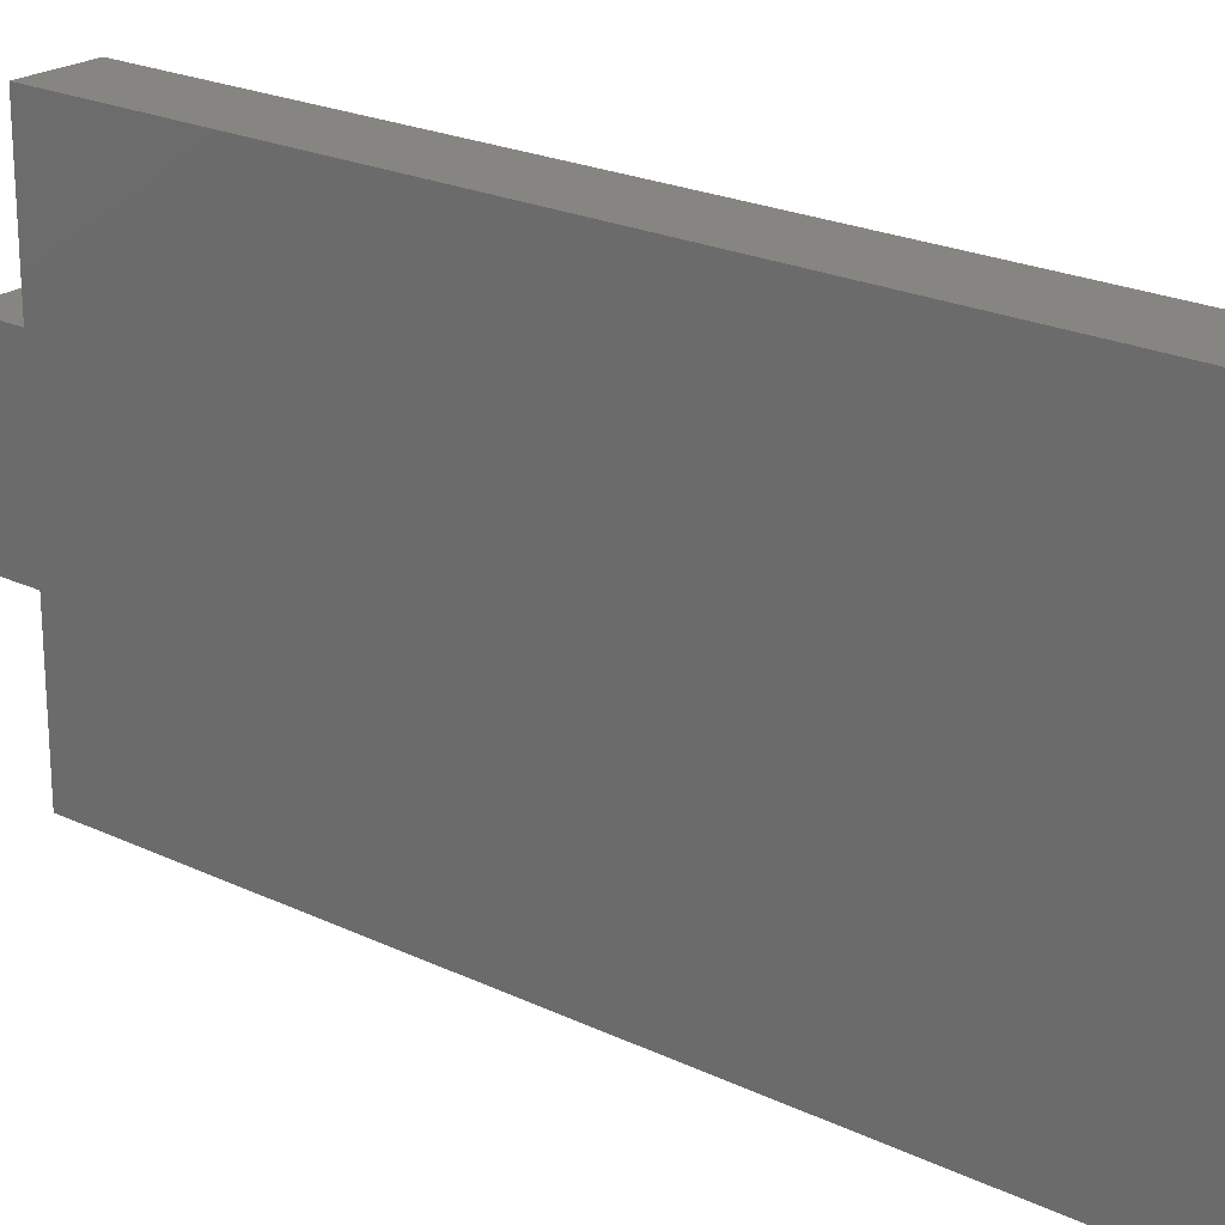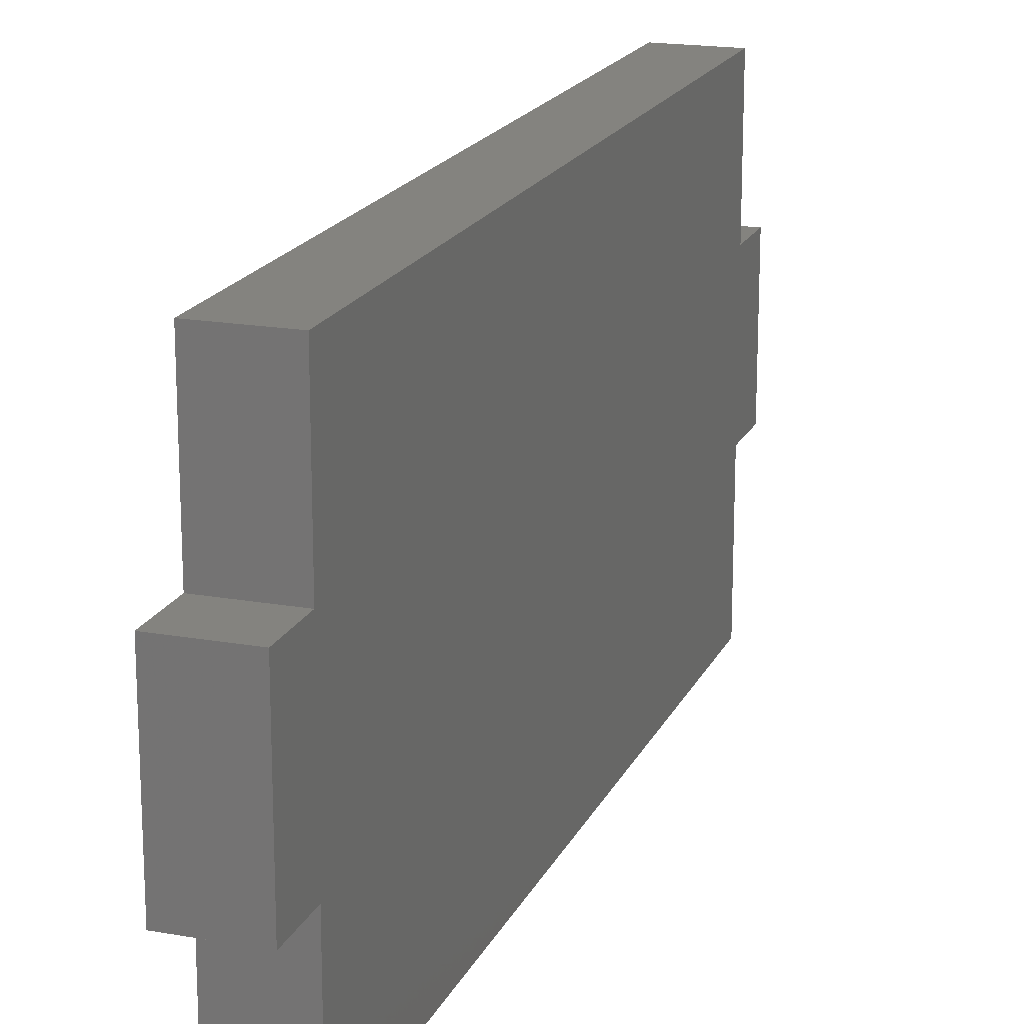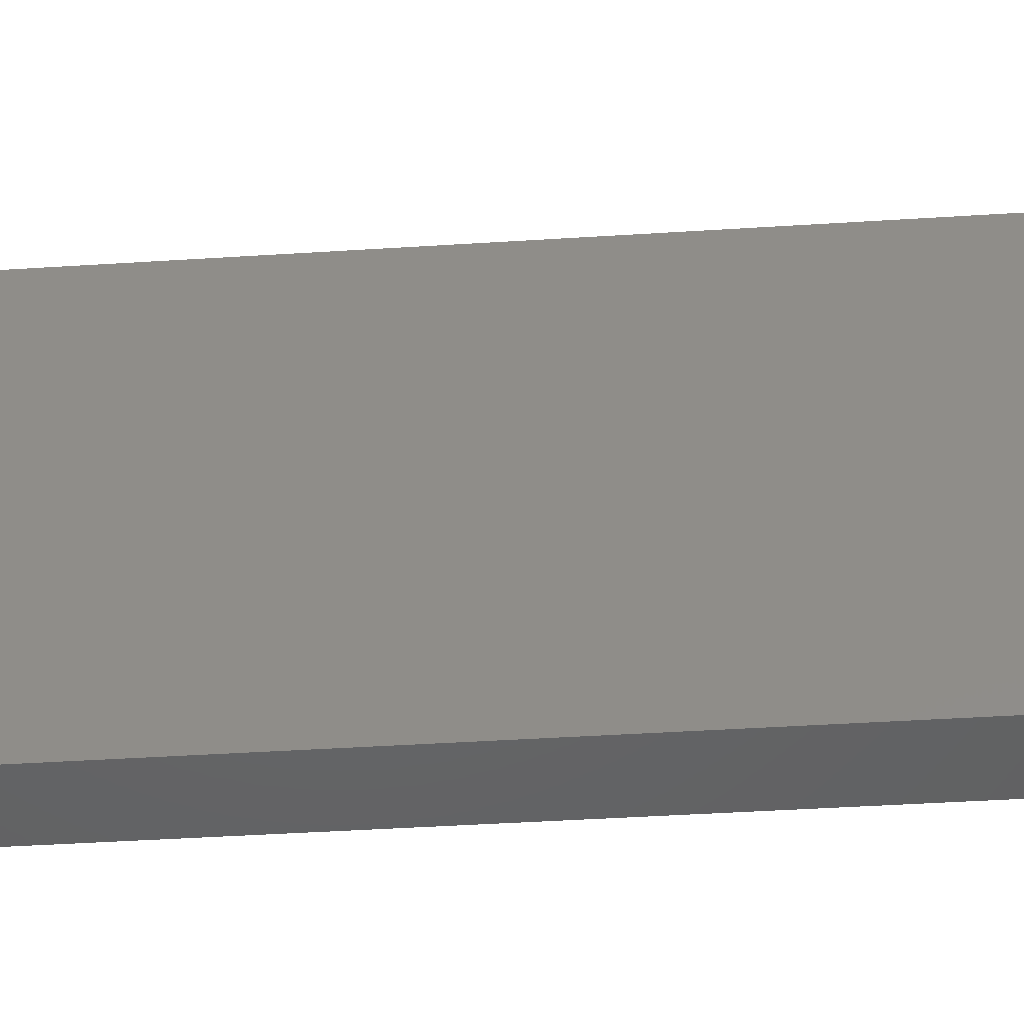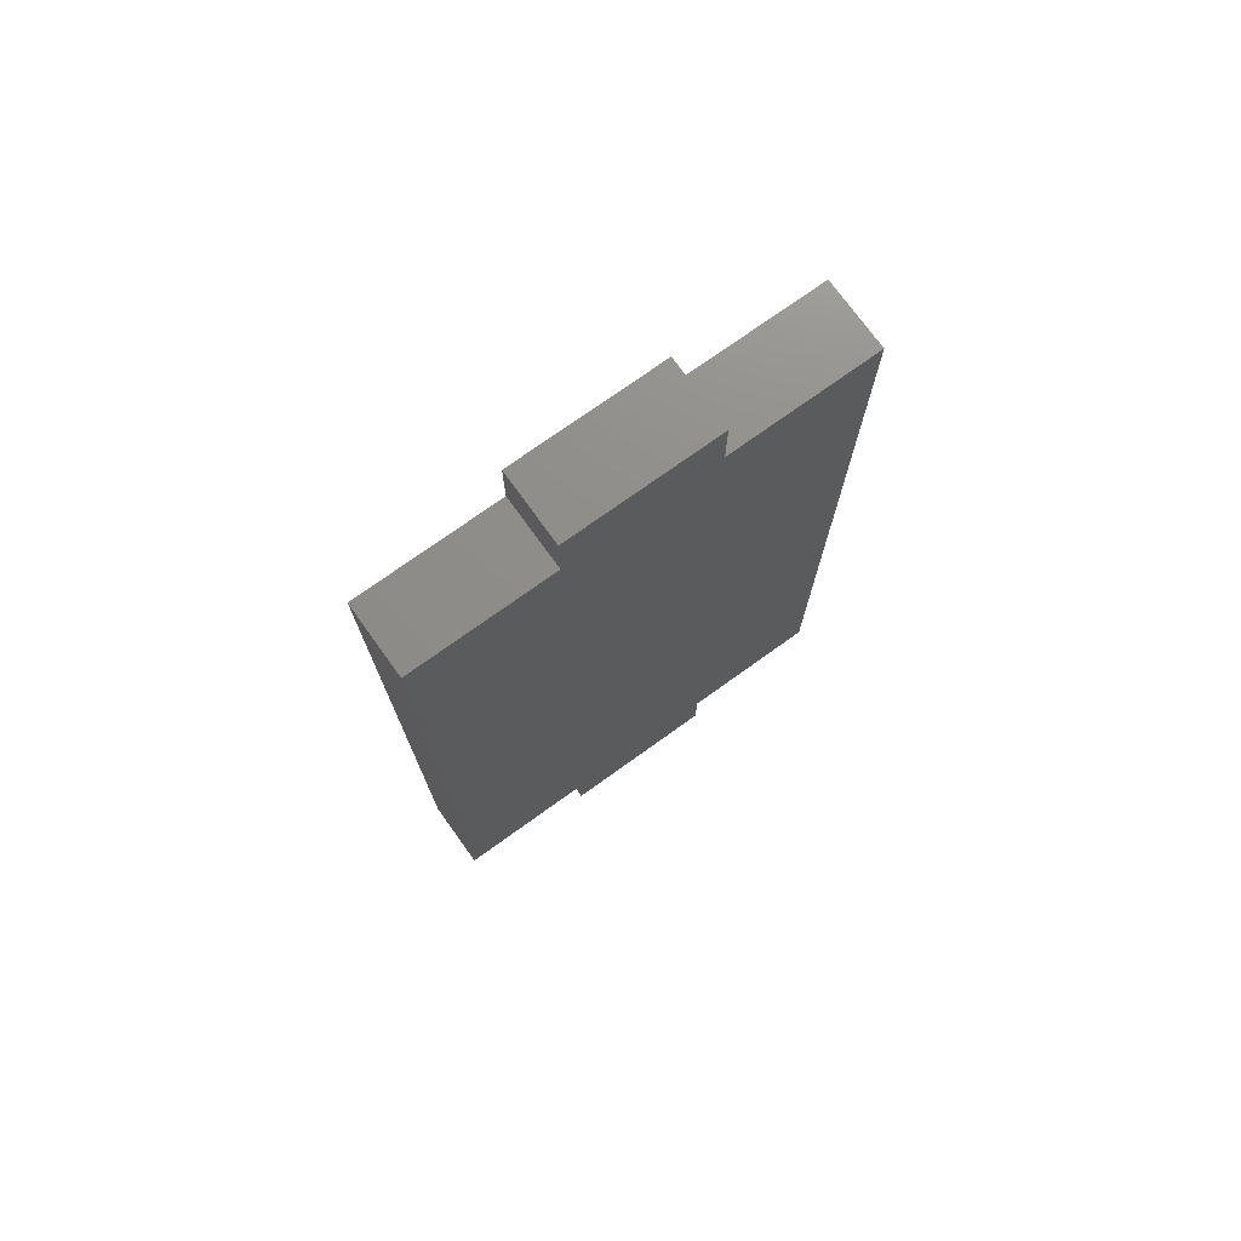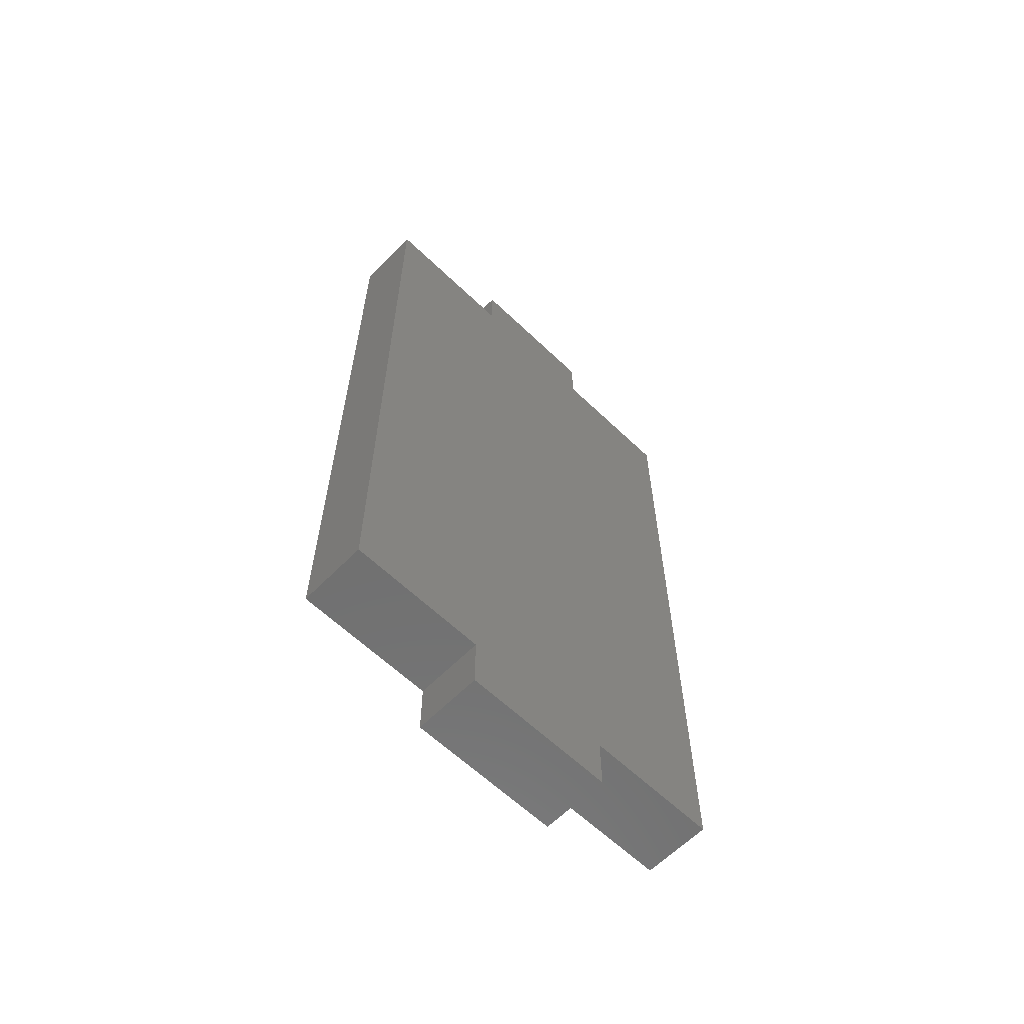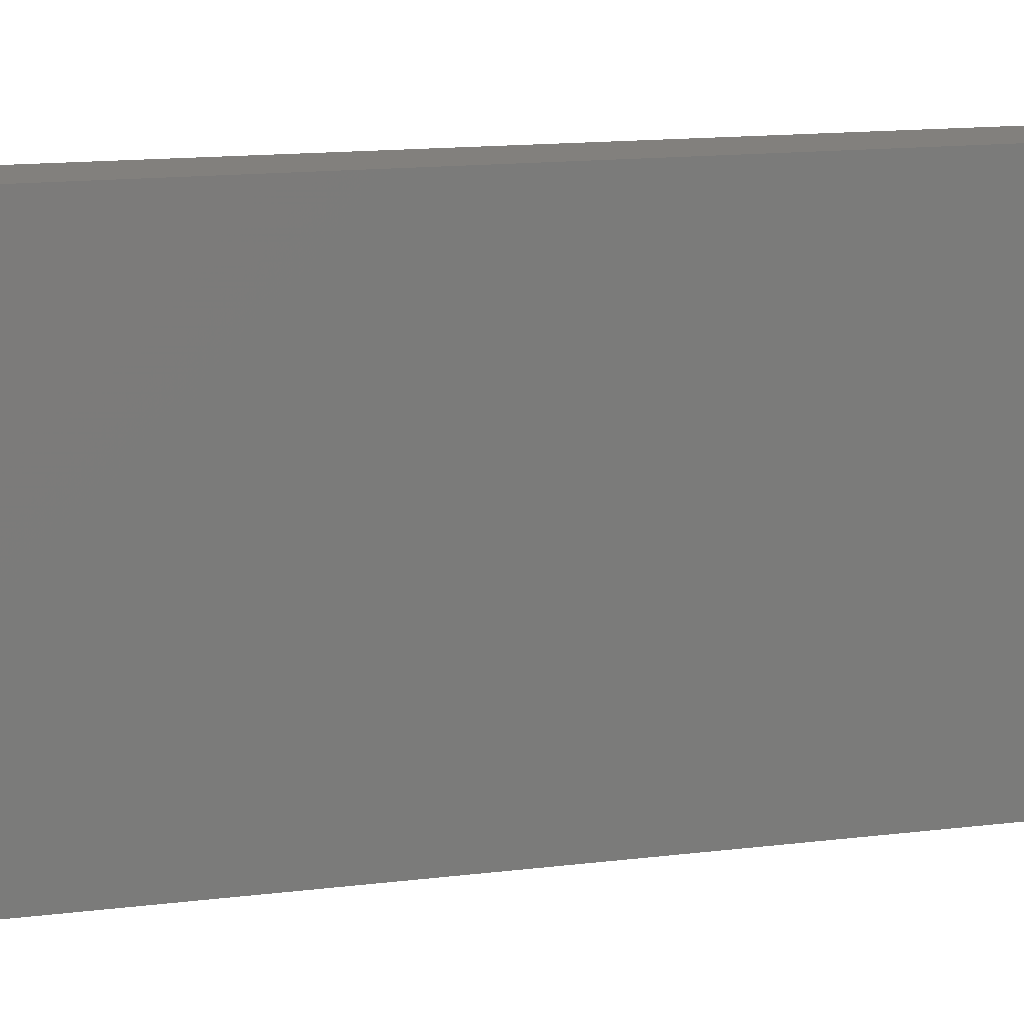
<metadata>
{"format":"stl","ext":"stl","renderer":"f3d","projection":"perspective","resolution":1024,"background":"white","views":[{"elev":22.2,"azim":129.7,"up":"+Z"},{"elev":18.4,"azim":19.0,"up":"+Z"},{"elev":-46.4,"azim":-85.9,"up":"+Z"},{"elev":74.1,"azim":54.3,"up":"+Y"},{"elev":-61.6,"azim":-134.2,"up":"+Y"},{"elev":15.0,"azim":75.4,"up":"+Z"}]}
</metadata>
<code>
# stl→obj: 58 verts, 112 faces
v 0.01562 0.6919 0.125
v 0.01562 0.7075 0.125
v -0.01562 0.6919 0.125
v -0.01562 0.7075 0.125
v -0.03125 0.7578 0.125
v 0.03125 0.7578 0.125
v 0.01562 0.7422 0.125
v -0.01562 0.7422 0.125
v -0.03125 0.7075 0.125
v 0.03125 0.7075 0.125
v 0.03125 0.7075 -0.008635
v -0.03125 0.7075 -0.008635
v 0.01562 0.7422 0.243
v -0.01562 0.7422 0.243
v -0.01562 0.3558 0.3688
v -0.01562 0.01127 0.3688
v -0.01562 0.3558 0.00699
v -0.01562 0.6919 0.00699
v -0.01562 0.6919 0.243
v -0.01562 0.6919 0.3688
v -0.01562 0.01127 0.243
v -0.01562 0.01127 0.1328
v -0.01562 0.01127 0.00699
v -0.01562 -0.03906 0.243
v -0.01562 -0.03906 0.1328
v 0.01562 0.3558 0.3688
v 0.01562 0.6919 0.3688
v 0.01562 0.6919 0.243
v 0.01562 0.6919 0.00699
v 0.01562 0.3558 0.00699
v 0.01562 0.01127 0.3688
v 0.01562 0.01127 0.00699
v 0.01562 0.01127 0.1328
v 0.01562 0.01127 0.243
v 0.01562 -0.03906 0.243
v 0.01562 -0.03906 0.1328
v -0.03125 -0.05469 0.1172
v -0.03125 -0.004359 0.1172
v 0.03125 -0.05469 0.1172
v 0.03125 -0.004359 0.1172
v 0.03125 -0.004359 0.3845
v -0.03125 -0.004359 0.3845
v 0.03125 -0.004359 0.2586
v -0.03125 -0.004359 0.2586
v 0.03125 -0.004359 -0.008635
v -0.03125 -0.004359 -0.008635
v 0.03125 0.3558 -0.008635
v -0.03125 0.3558 -0.008635
v 0.03125 0.7075 0.2586
v -0.03125 0.7075 0.2586
v 0.03125 0.7075 0.3845
v -0.03125 0.7075 0.3845
v 0.03125 0.7578 0.2586
v -0.03125 0.7578 0.2586
v 0.03125 -0.05469 0.2586
v -0.03125 -0.05469 0.2586
v 0.03125 0.3558 0.3845
v -0.03125 0.3558 0.3845
f 1 2 3
f 3 2 4
f 5 6 7
f 5 7 8
f 5 8 4
f 5 4 9
f 10 2 6
f 6 2 7
f 11 12 9
f 11 9 4
f 11 4 2
f 11 2 10
f 7 13 8
f 8 13 14
f 15 16 17
f 15 17 18
f 15 18 3
f 15 3 19
f 15 19 20
f 17 16 21
f 17 21 22
f 17 22 23
f 8 14 4
f 4 14 19
f 4 19 3
f 24 25 21
f 21 25 22
f 26 27 28
f 26 28 1
f 26 1 29
f 26 29 30
f 26 30 31
f 30 32 33
f 30 33 34
f 30 34 31
f 1 28 2
f 2 28 13
f 2 13 7
f 35 34 36
f 36 34 33
f 37 38 39
f 39 38 40
f 41 42 43
f 43 42 44
f 40 38 45
f 45 38 46
f 47 48 11
f 11 48 12
f 45 46 47
f 47 46 48
f 49 50 51
f 51 50 52
f 6 5 53
f 53 5 54
f 43 44 55
f 55 44 56
f 53 54 49
f 49 54 50
f 57 58 41
f 41 58 42
f 51 52 57
f 57 52 58
f 55 56 39
f 39 56 37
f 58 52 50
f 58 50 9
f 58 9 12
f 58 12 48
f 58 48 42
f 48 46 38
f 48 38 44
f 48 44 42
f 50 54 9
f 9 54 5
f 56 44 37
f 37 44 38
f 57 41 47
f 57 47 11
f 57 11 10
f 57 10 49
f 57 49 51
f 47 41 43
f 47 43 40
f 47 40 45
f 49 10 53
f 53 10 6
f 55 39 43
f 43 39 40
f 36 33 25
f 25 33 22
f 31 34 16
f 16 34 21
f 33 32 22
f 22 32 23
f 30 29 17
f 17 29 18
f 32 30 23
f 23 30 17
f 28 27 19
f 19 27 20
f 29 1 18
f 18 1 3
f 34 35 21
f 21 35 24
f 13 28 14
f 14 28 19
f 26 31 15
f 15 31 16
f 27 26 20
f 20 26 15
f 35 36 24
f 24 36 25

</code>
